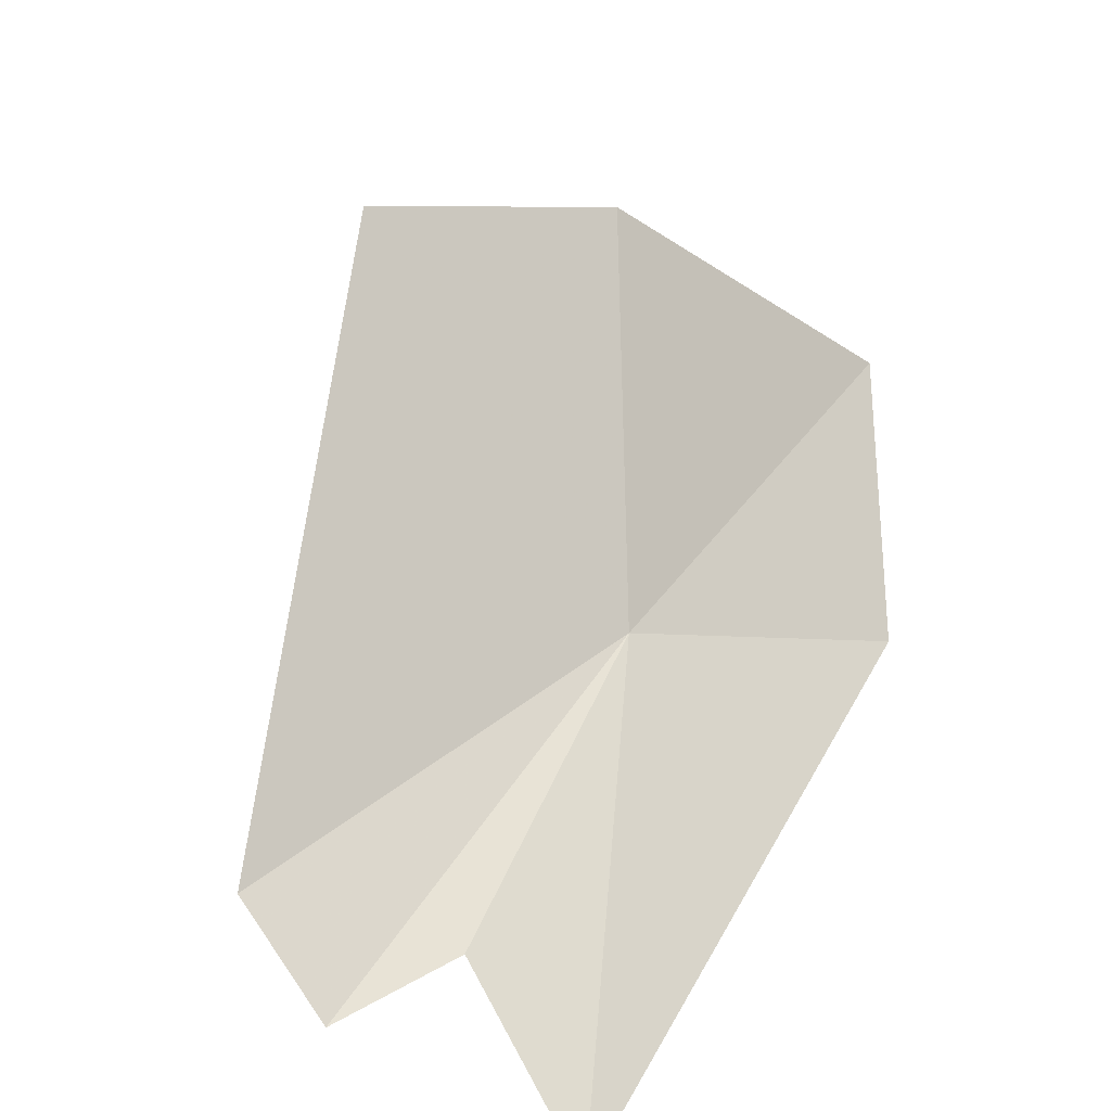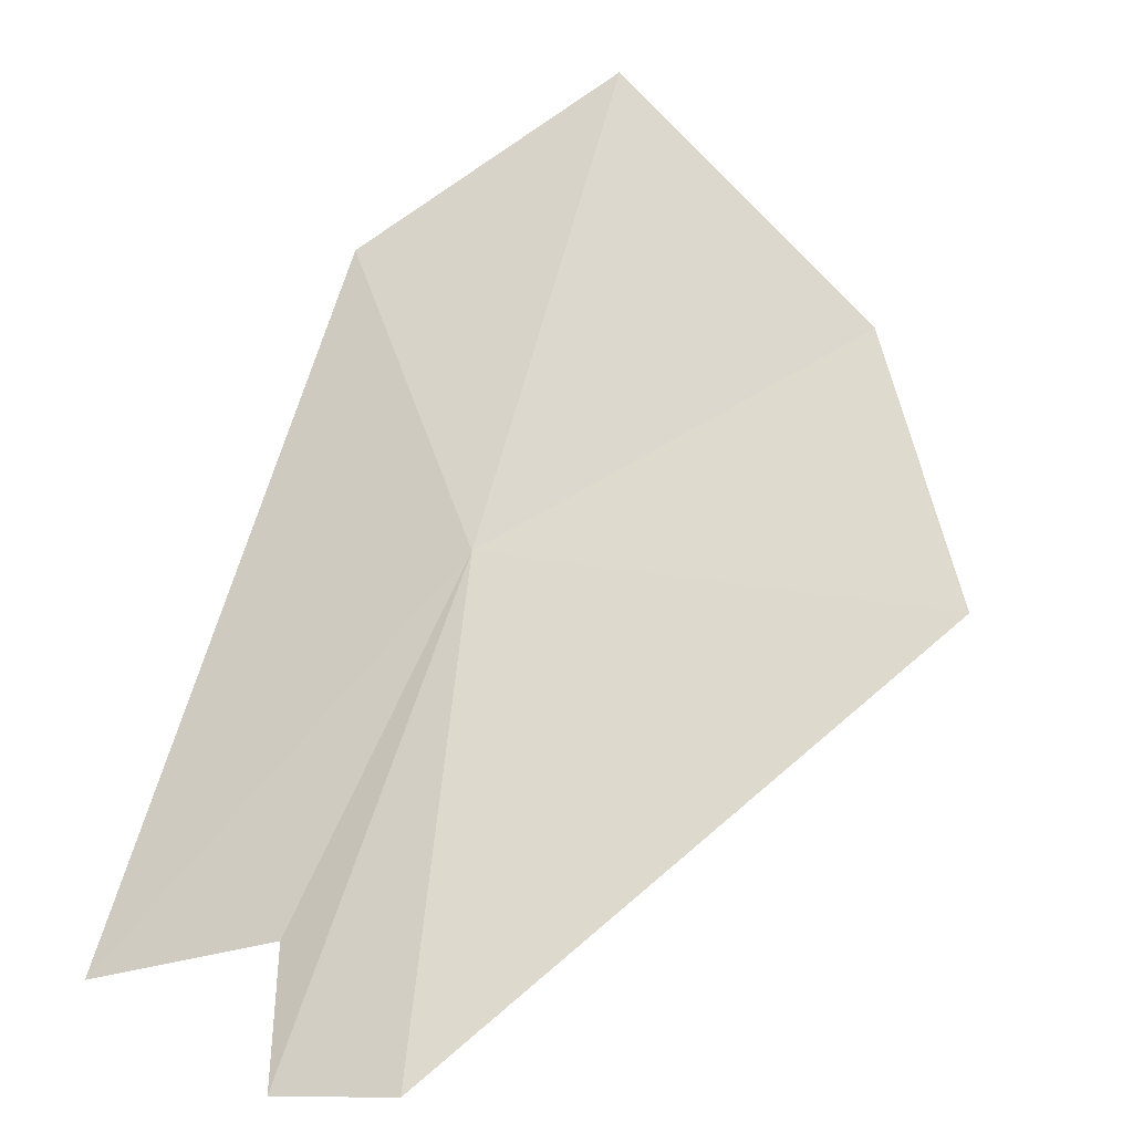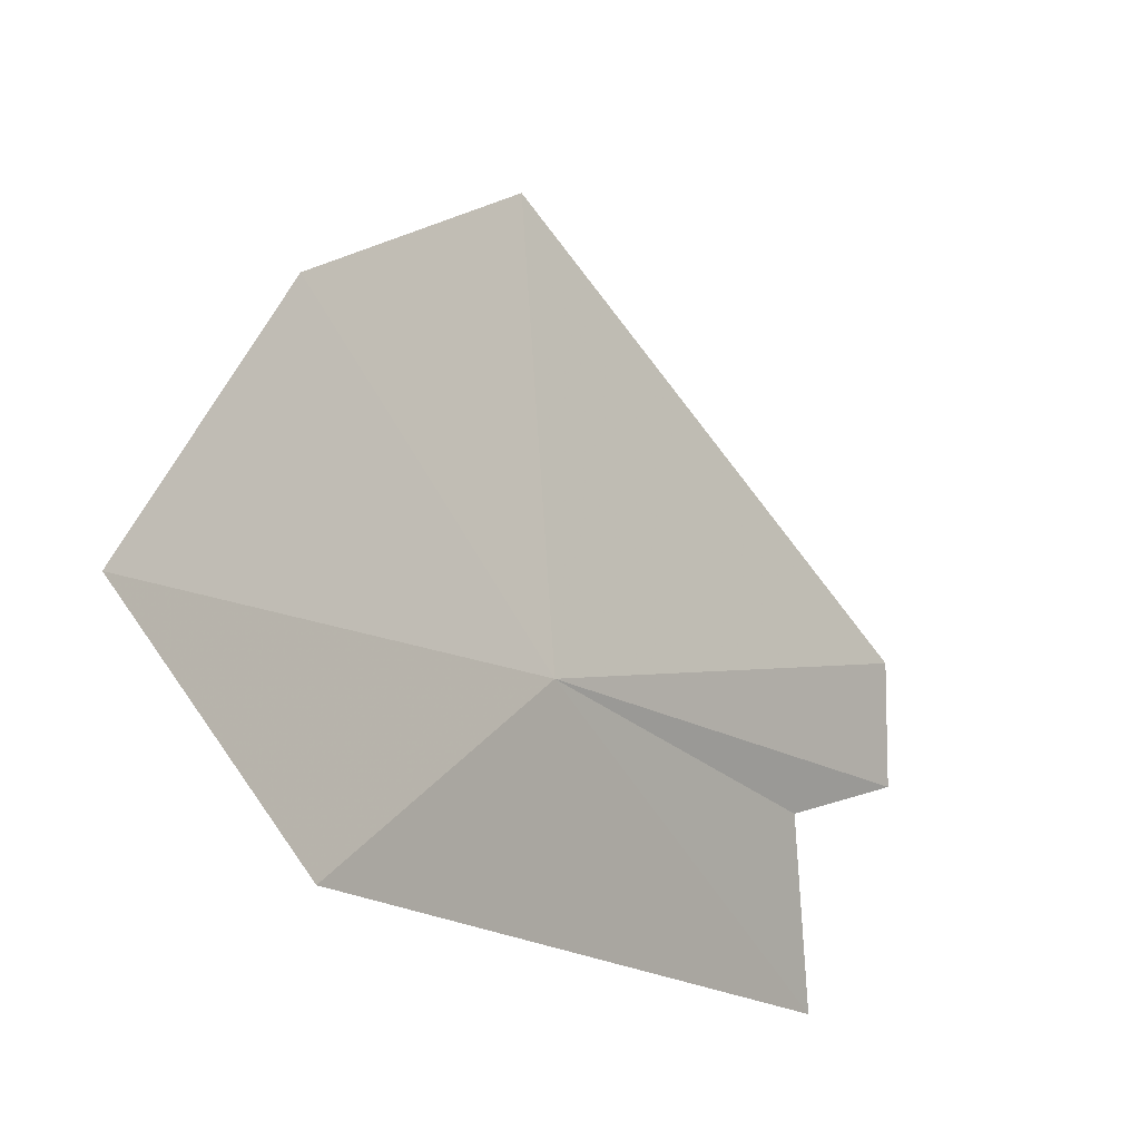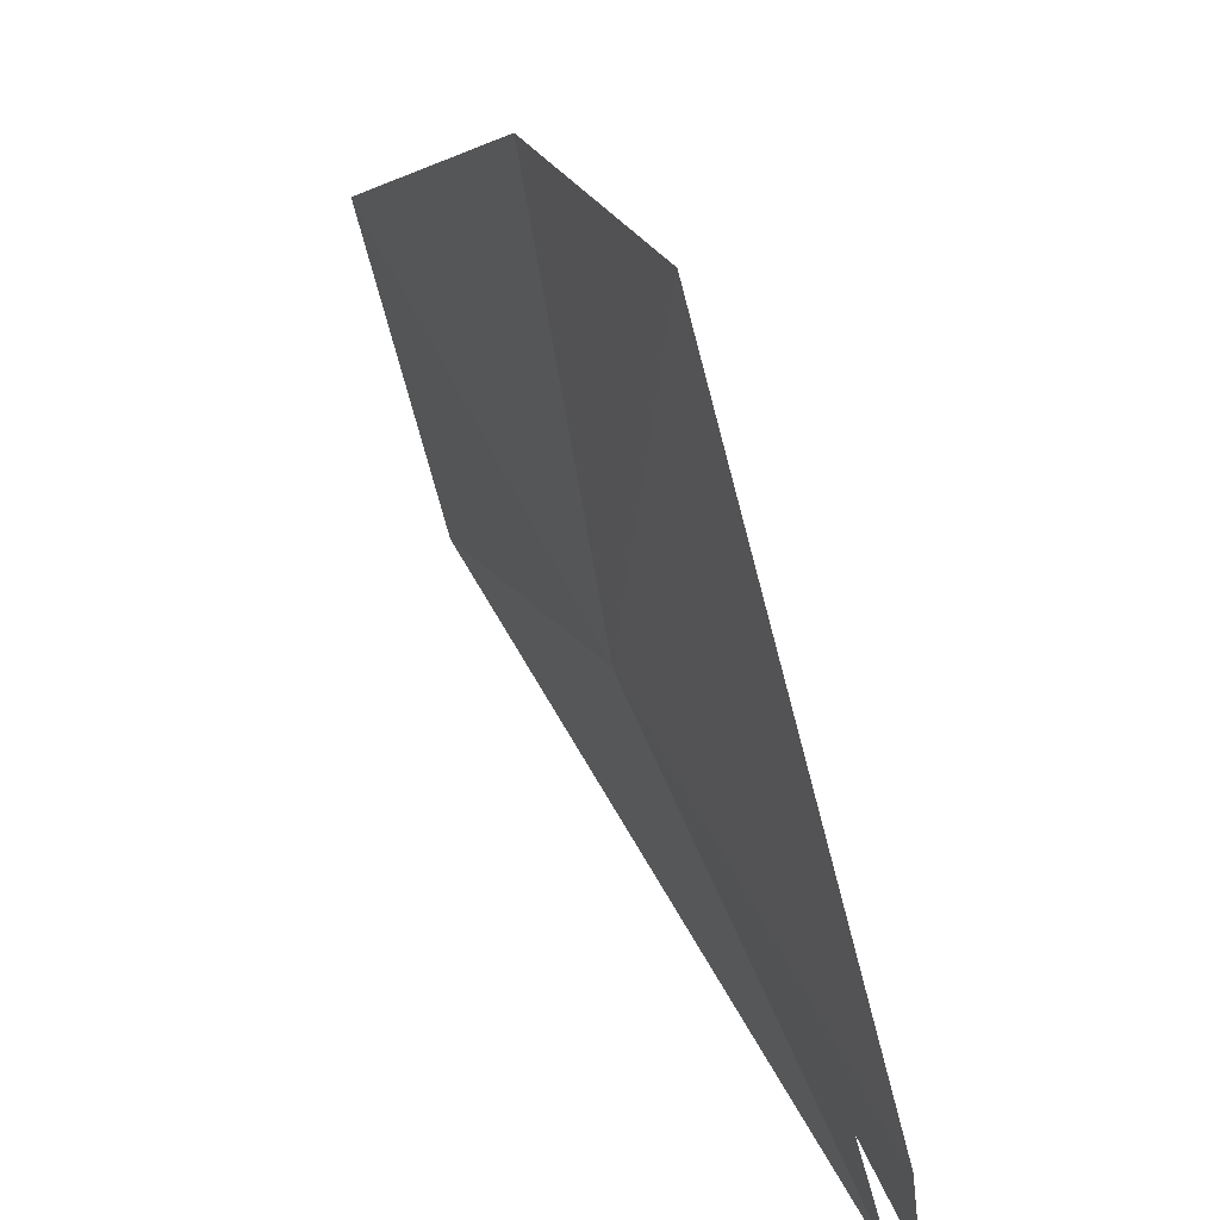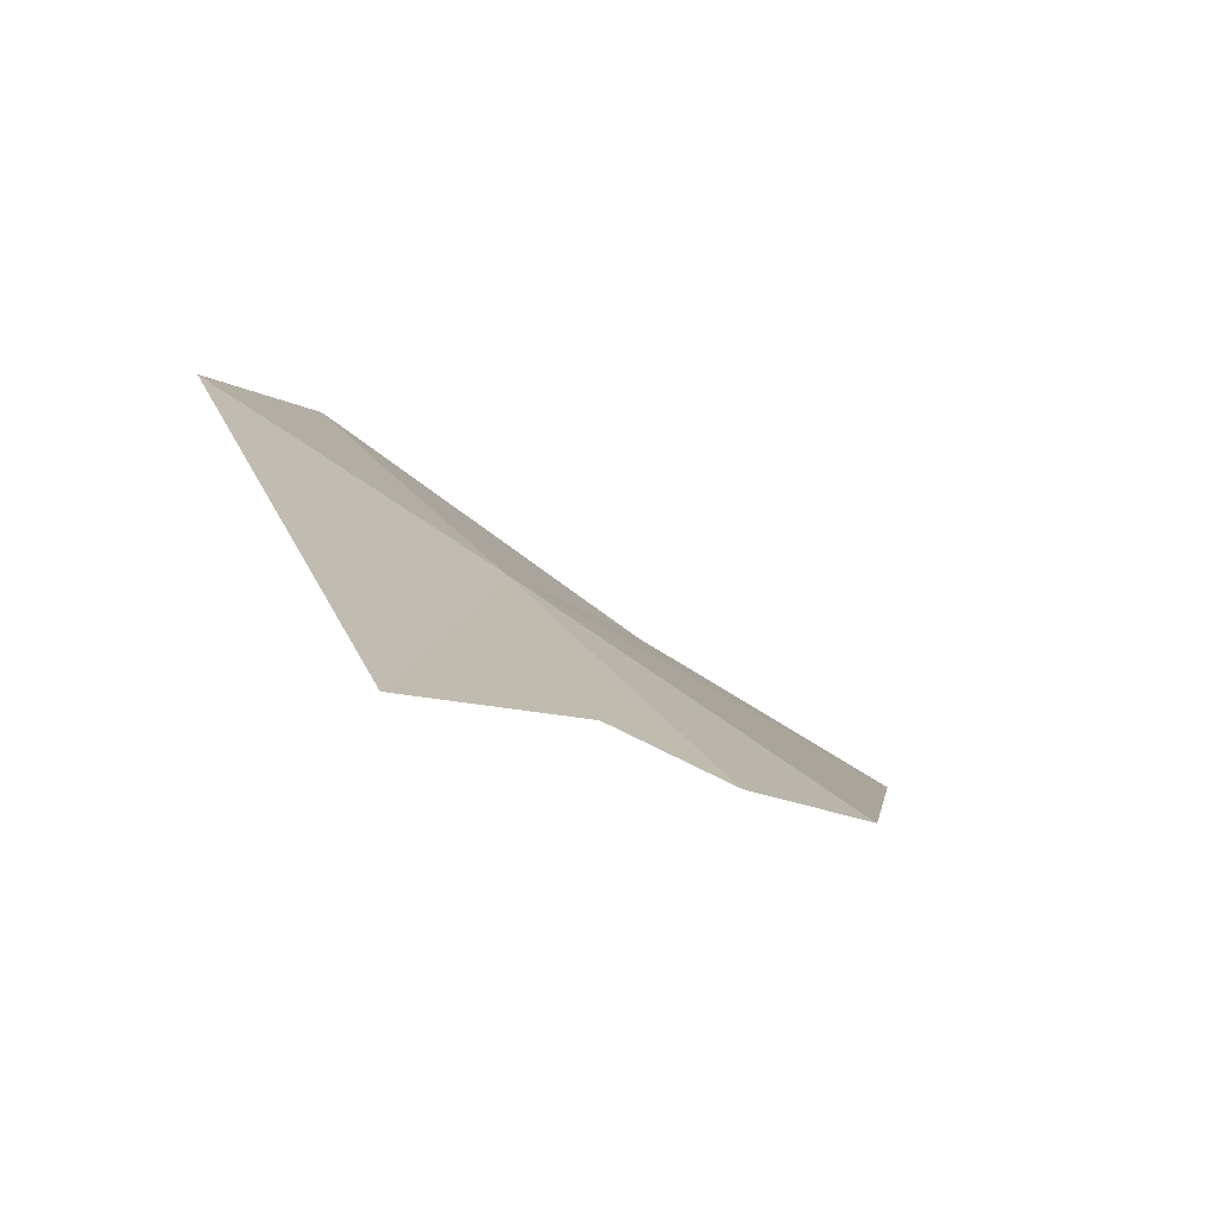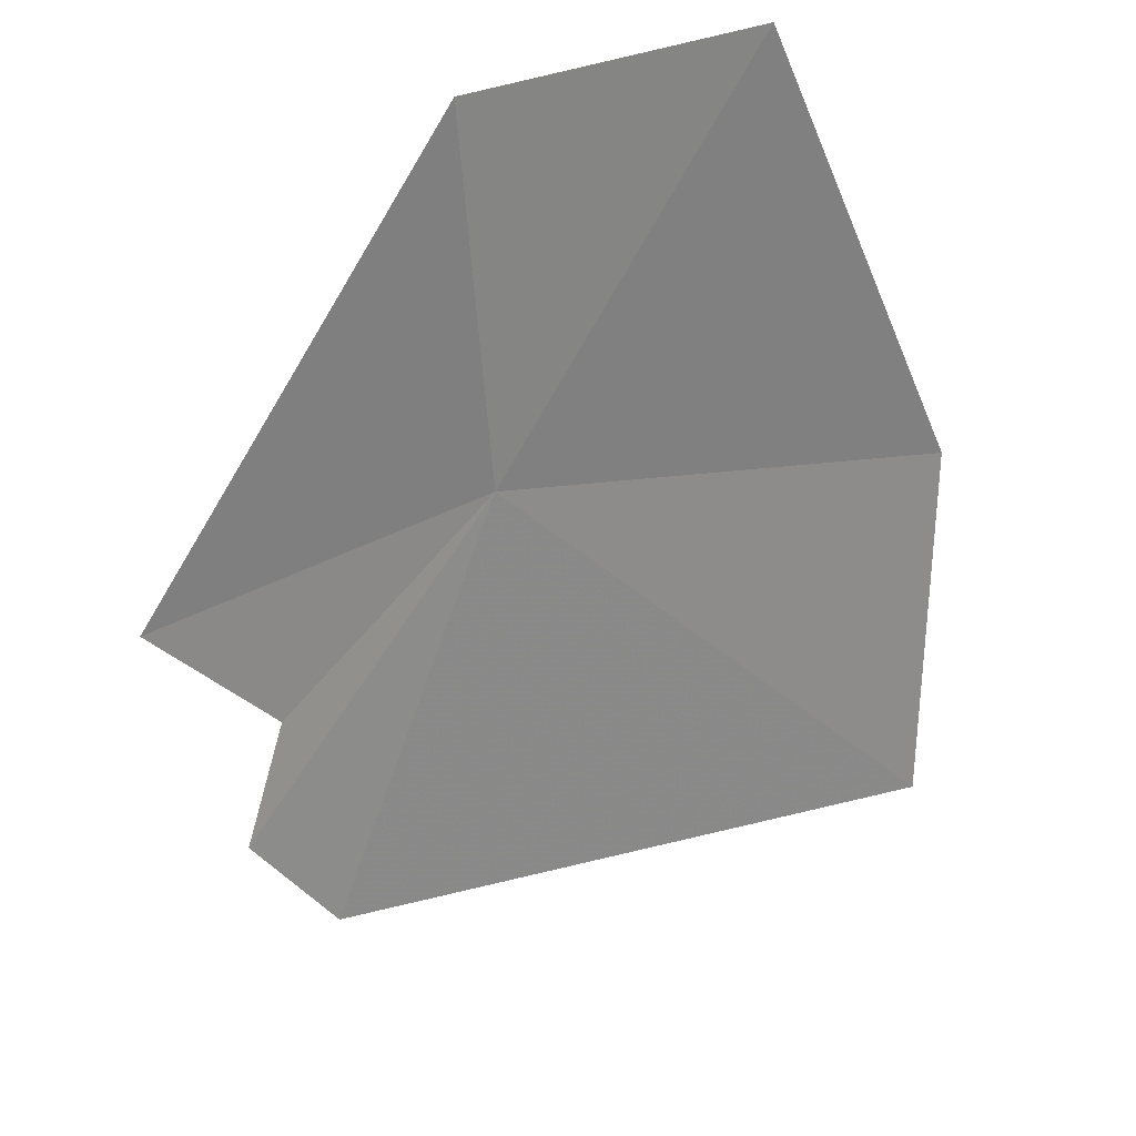
<metadata>
{"format":"obj","ext":"obj","renderer":"f3d","projection":"perspective","resolution":1024,"background":"white","views":[{"elev":-79.8,"azim":40.9,"up":"+Y"},{"elev":17.6,"azim":-62.9,"up":"+Y"},{"elev":78.5,"azim":-174.4,"up":"+Y"},{"elev":60.9,"azim":-65.9,"up":"+Z"},{"elev":-35.7,"azim":-122.9,"up":"+Y"},{"elev":69.1,"azim":-43.8,"up":"+Y"}]}
</metadata>
<code>
v -10.61 33.24 20.06
v -10.46 33.22 20.96
v -10.13 33.62 20.64
v -11.27 32.5 20.28
v -11.29 32.46 20.03
v -11.1 32.64 19.94
v -11.17 32.51 19.56
v -9.949 34.03 20.03
v -10.28 33.7 19.63
f 1 2 3
f 1 4 2
f 1 6 5
f 1 7 6
f 1 8 9
f 1 5 4
f 1 9 7
f 1 3 8

</code>
